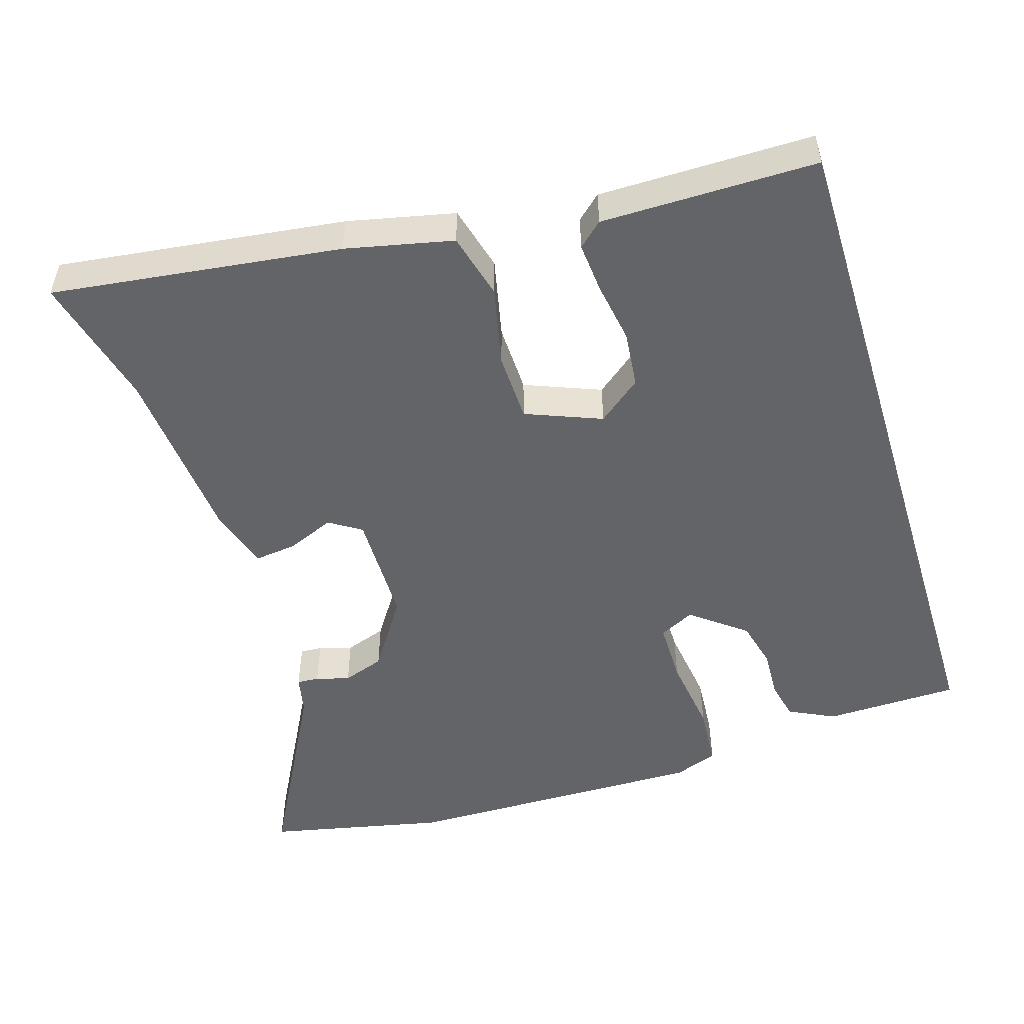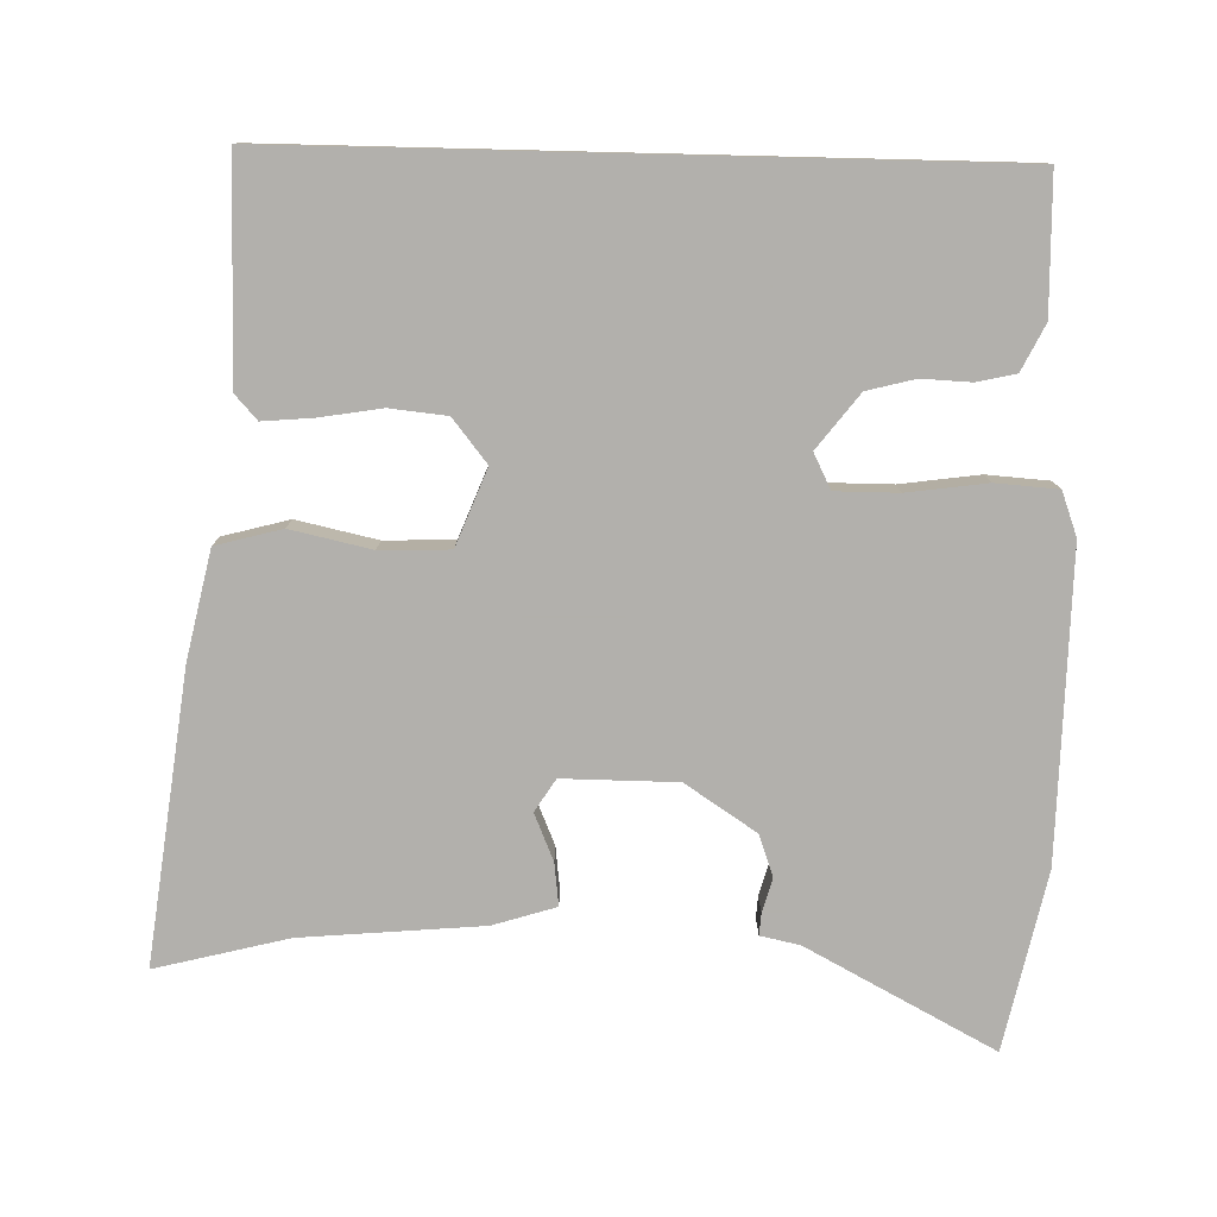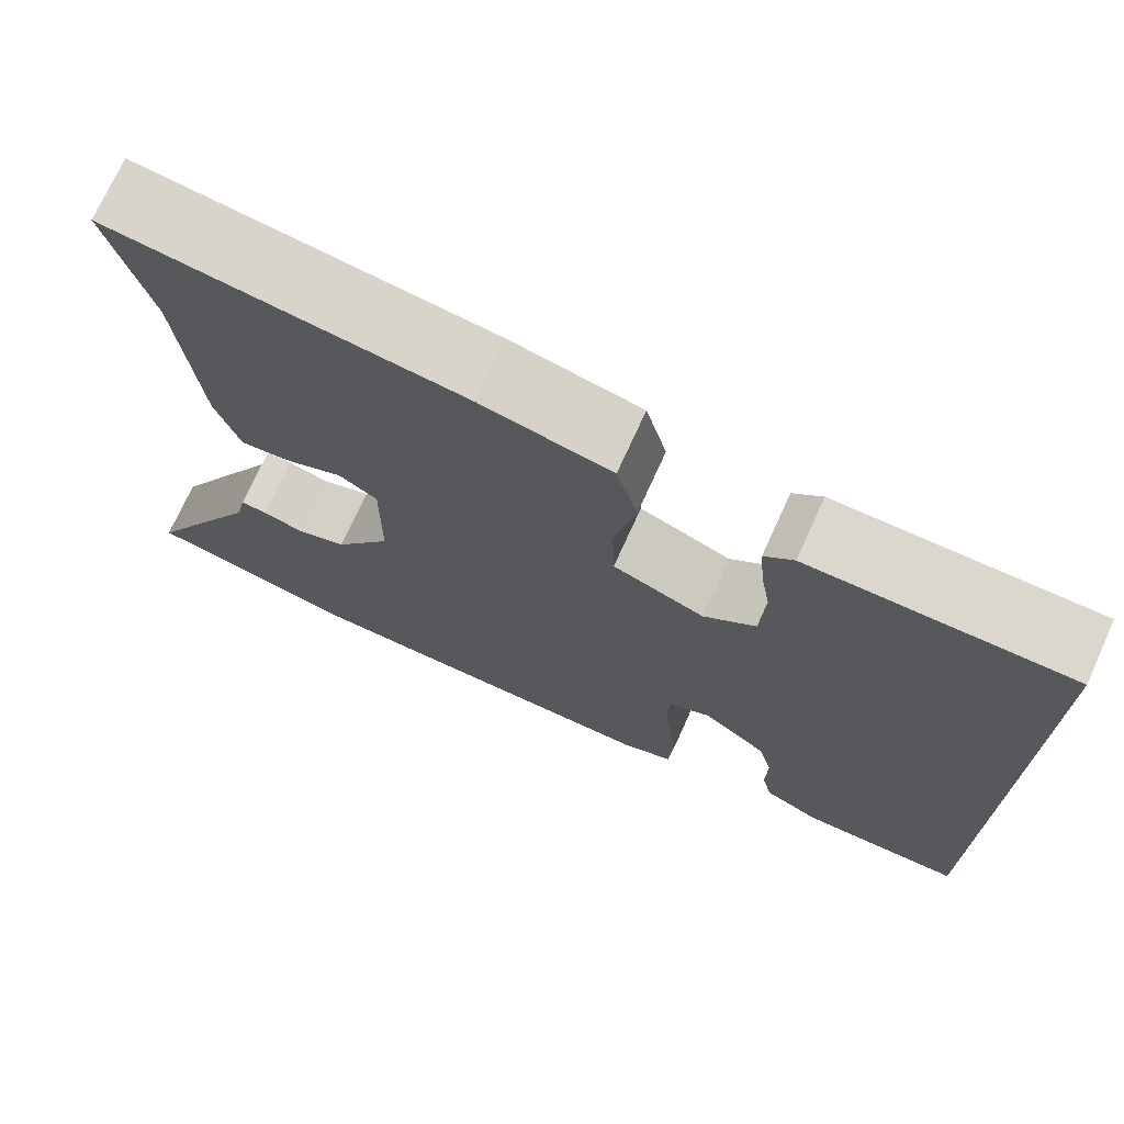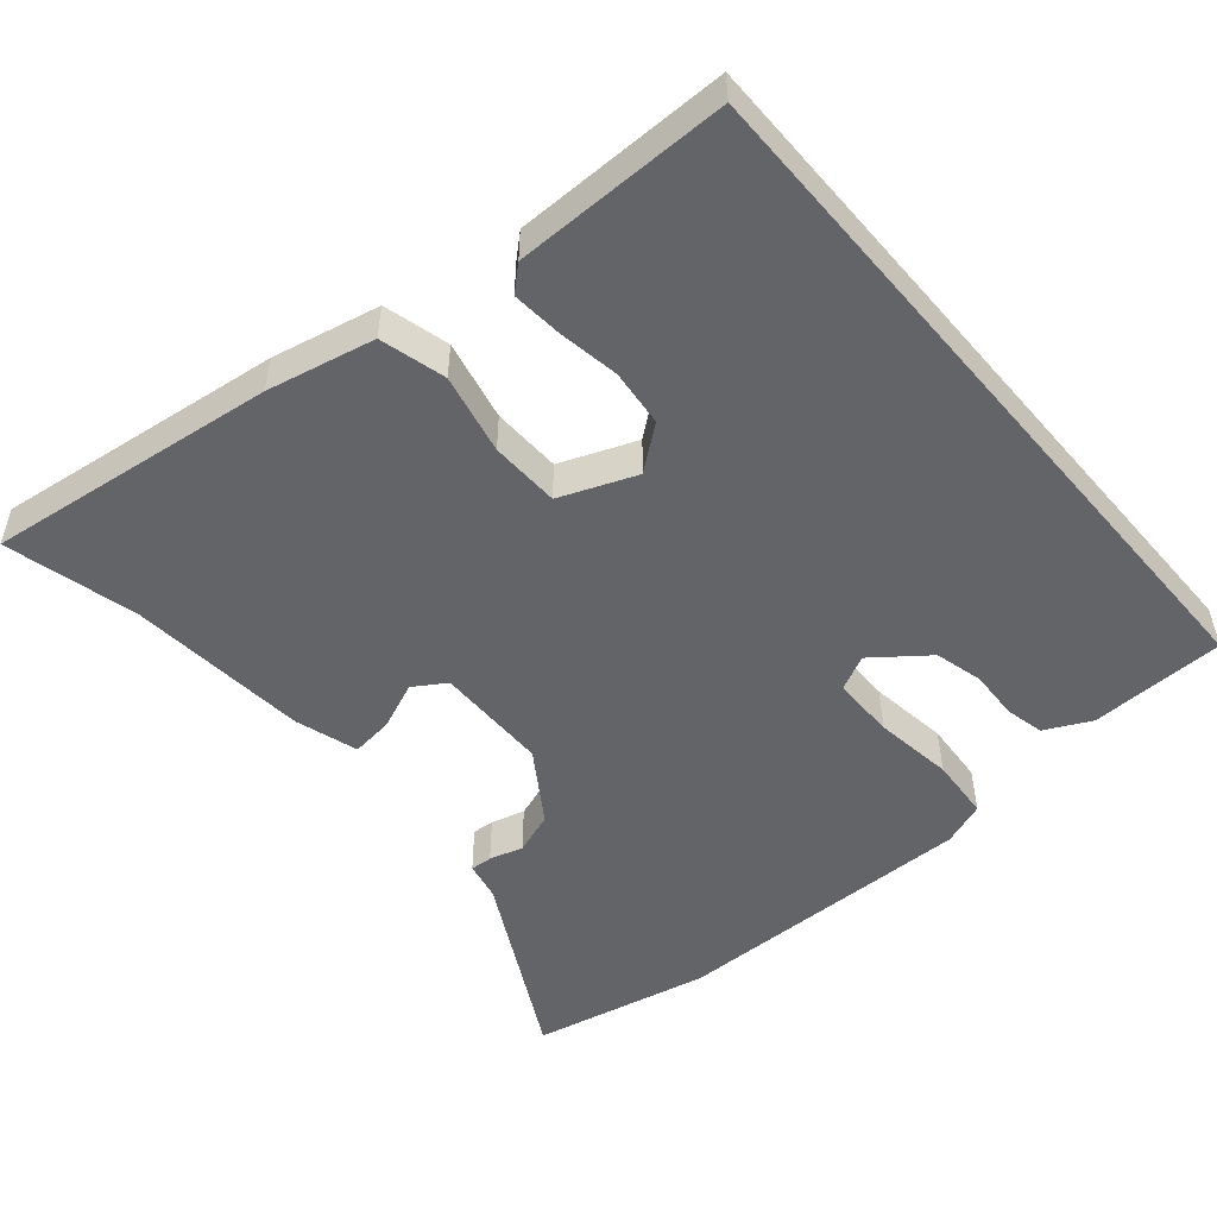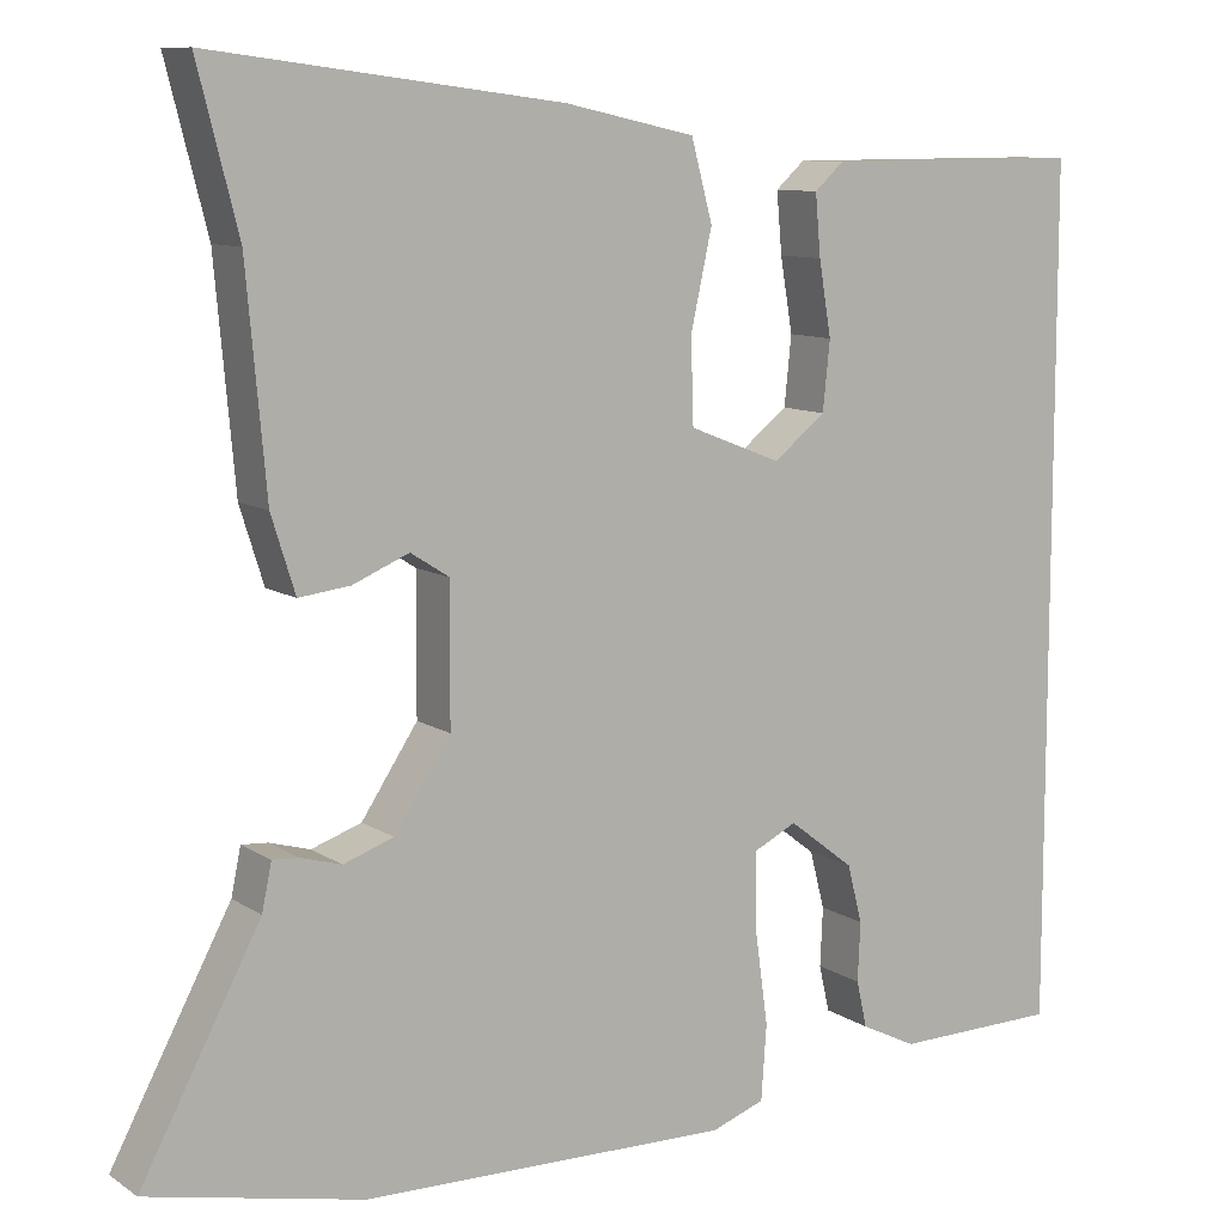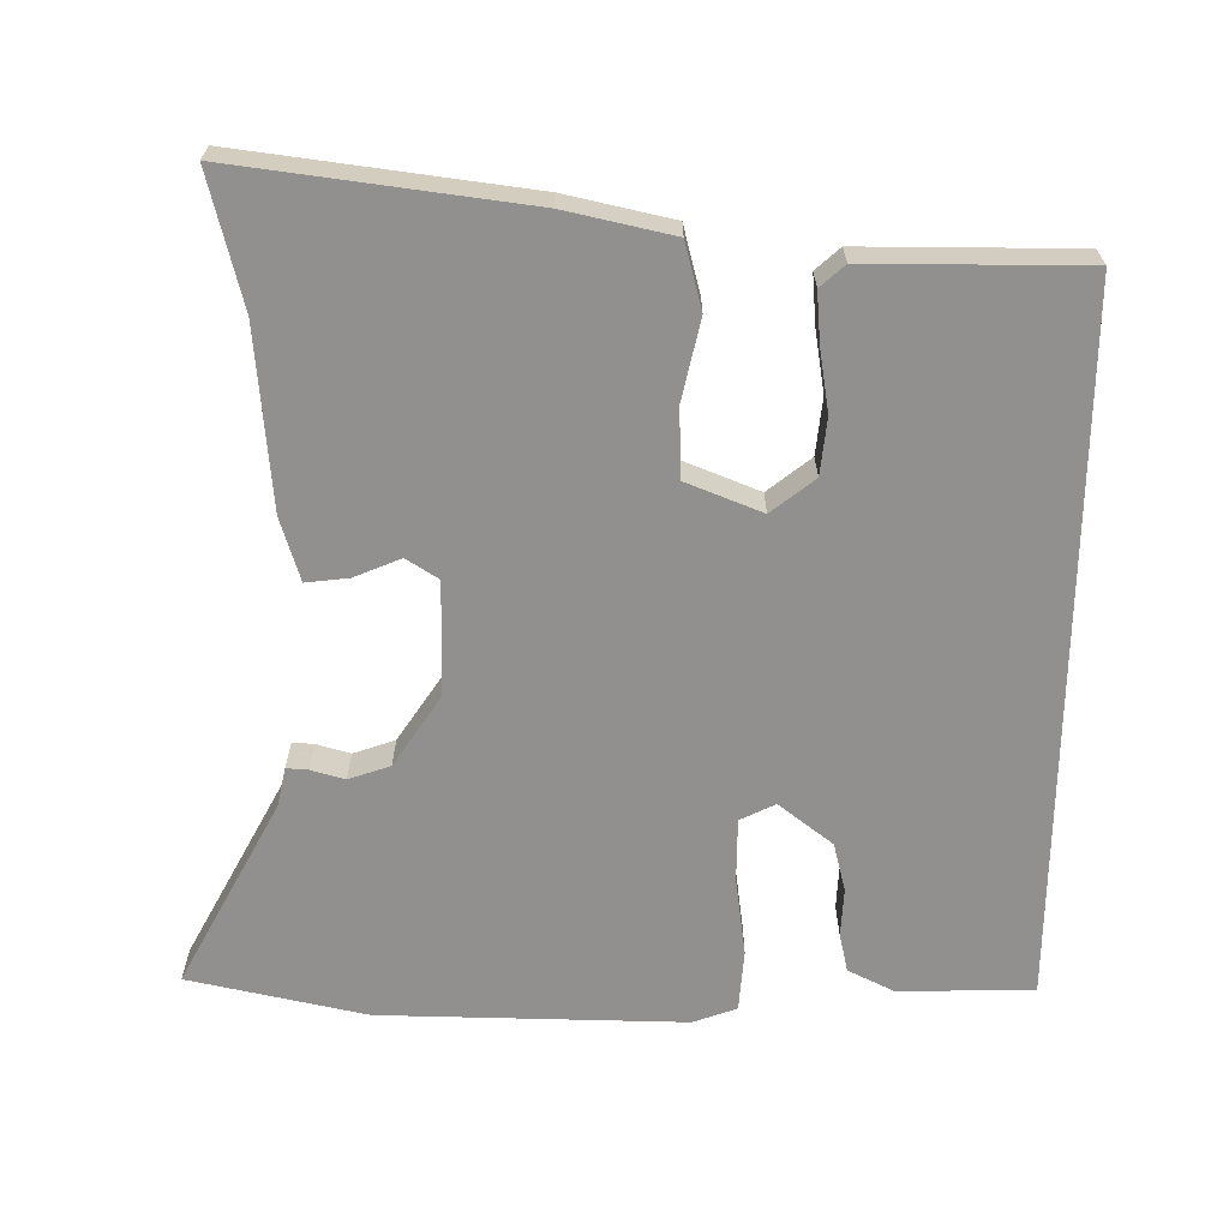
<metadata>
{"format":"obj","ext":"obj","renderer":"f3d","projection":"perspective","resolution":1024,"background":"white","views":[{"elev":-51.2,"azim":17.1,"up":"+Y"},{"elev":-78.6,"azim":88.6,"up":"+Y"},{"elev":72.9,"azim":24.4,"up":"+Z"},{"elev":-51.2,"azim":40.4,"up":"+Y"},{"elev":9.7,"azim":-31.9,"up":"+Z"},{"elev":-65.7,"azim":-0.7,"up":"+Y"}]}
</metadata>
<code>
v -0.479 0.07 0.418
v -0.525 0.07 0.599
v -0.129 0.07 0.549
v 0.018 0.07 0.517
v 0.042 0.07 0.427
v 0.018 0.07 0.317
v 0.021 0.07 0.222
v 0.125 0.07 0.181
v 0.184 0.07 0.228
v 0.192 0.07 0.306
v 0.178 0.07 0.39
v 0.172 0.07 0.459
v 0.205 0.07 0.489
v 0.5 0.07 0.49
v 0.5 0.07 -0.48
v 0.315 0.07 -0.484
v 0.252 0.07 -0.453
v 0.24 0.07 -0.4
v 0.243 0.07 -0.333
v 0.226 0.07 -0.267
v 0.152 0.07 -0.21
v 0.104 0.07 -0.234
v 0.104 0.07 -0.32
v 0.119 0.07 -0.428
v 0.113 0.07 -0.513
v 0.053 0.07 -0.535
v -0.365 0.07 -0.529
v -0.609 0.07 -0.477
v -0.473 0.07 -0.22
v -0.462 0.07 -0.167
v -0.432 0.07 -0.169
v -0.386 0.07 -0.182
v -0.329 0.07 -0.162
v -0.265 0.07 -0.065
v -0.264 0.07 0.091
v -0.308 0.07 0.119
v -0.372 0.07 0.092
v -0.43 0.07 0.085
v -0.457 0.07 0.171
v -0.479 0 0.418
v -0.525 0 0.599
v -0.129 0 0.549
v 0.018 0 0.517
v 0.042 0 0.427
v 0.018 0 0.317
v 0.021 0 0.222
v 0.125 0 0.181
v 0.184 0 0.228
v 0.192 0 0.306
v 0.178 0 0.39
v 0.172 0 0.459
v 0.205 0 0.489
v 0.5 0 0.49
v 0.5 0 -0.48
v 0.315 0 -0.484
v 0.252 0 -0.453
v 0.24 0 -0.4
v 0.243 0 -0.333
v 0.226 0 -0.267
v 0.152 0 -0.21
v 0.104 0 -0.234
v 0.104 0 -0.32
v 0.119 0 -0.428
v 0.113 0 -0.513
v 0.053 0 -0.535
v -0.365 0 -0.529
v -0.609 0 -0.477
v -0.473 0 -0.22
v -0.462 0 -0.167
v -0.432 0 -0.169
v -0.386 0 -0.182
v -0.329 0 -0.162
v -0.265 0 -0.065
v -0.264 0 0.091
v -0.308 0 0.119
v -0.372 0 0.092
v -0.43 0 0.085
v -0.457 0 0.171
f 36 37 38 39
f 36 39 1
f 35 36 1 2
f 29 30 31 32
f 29 32 33
f 28 29 33
f 27 28 33
f 26 27 33 34
f 23 24 25 26
f 22 23 26 34
f 16 17 18 19
f 16 19 20
f 15 16 20
f 14 15 20
f 10 11 12 13
f 10 13 14 20
f 3 4 5 6
f 35 2 3 6
f 35 6 7
f 21 22 34 35
f 21 35 7 8
f 9 10 20 21
f 8 9 21
f 78 77 76 75
f 40 78 75
f 41 40 75 74
f 71 70 69 68
f 72 71 68
f 72 68 67
f 72 67 66
f 73 72 66 65
f 65 64 63 62
f 73 65 62 61
f 58 57 56 55
f 59 58 55
f 59 55 54
f 59 54 53
f 52 51 50 49
f 59 53 52 49
f 45 44 43 42
f 45 42 41 74
f 46 45 74
f 74 73 61 60
f 47 46 74 60
f 60 59 49 48
f 60 48 47
f 1 40 41 2
f 2 41 42 3
f 3 42 43 4
f 4 43 44 5
f 5 44 45 6
f 6 45 46 7
f 7 46 47 8
f 8 47 48 9
f 9 48 49 10
f 10 49 50 11
f 11 50 51 12
f 12 51 52 13
f 13 52 53 14
f 14 53 54 15
f 15 54 55 16
f 16 55 56 17
f 17 56 57 18
f 18 57 58 19
f 19 58 59 20
f 20 59 60 21
f 21 60 61 22
f 22 61 62 23
f 23 62 63 24
f 24 63 64 25
f 25 64 65 26
f 26 65 66 27
f 27 66 67 28
f 28 67 68 29
f 29 68 69 30
f 30 69 70 31
f 31 70 71 32
f 32 71 72 33
f 33 72 73 34
f 34 73 74 35
f 35 74 75 36
f 36 75 76 37
f 37 76 77 38
f 38 77 78 39
f 39 78 40 1

</code>
